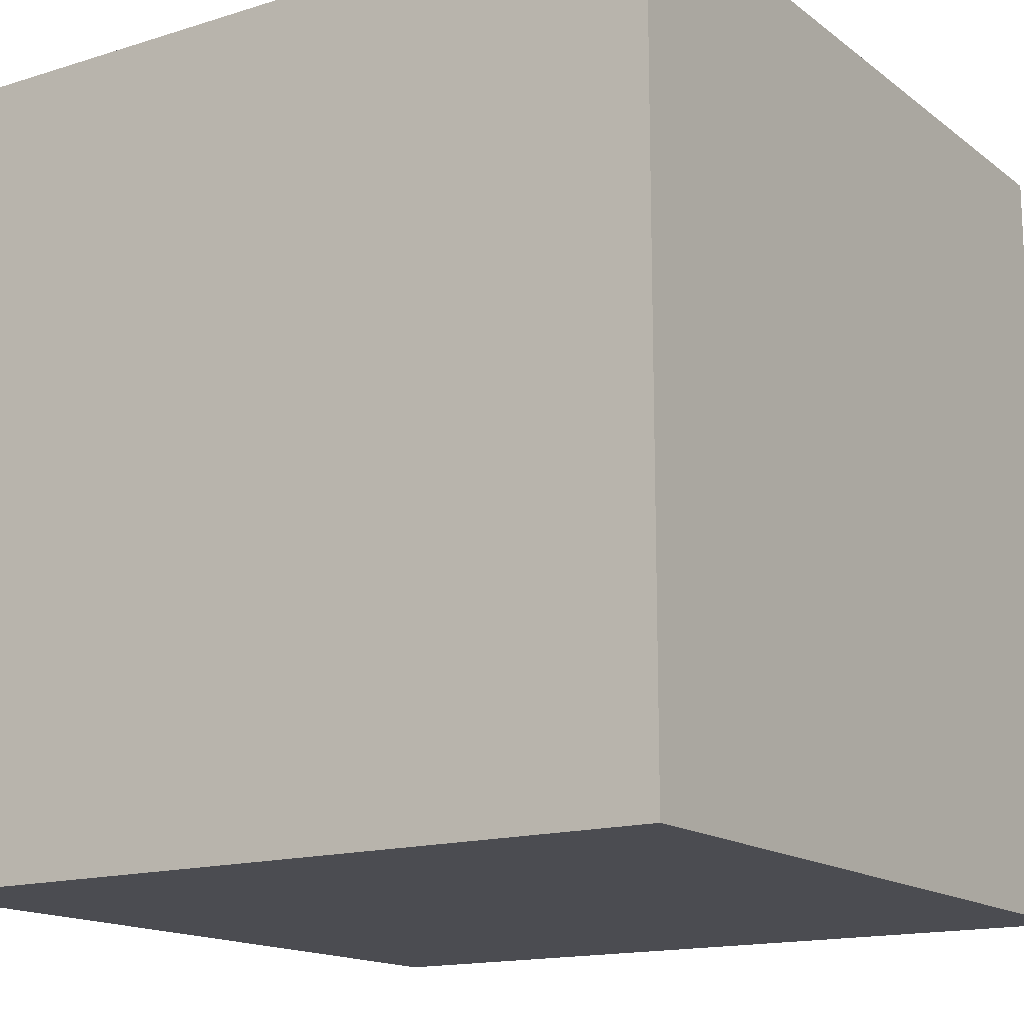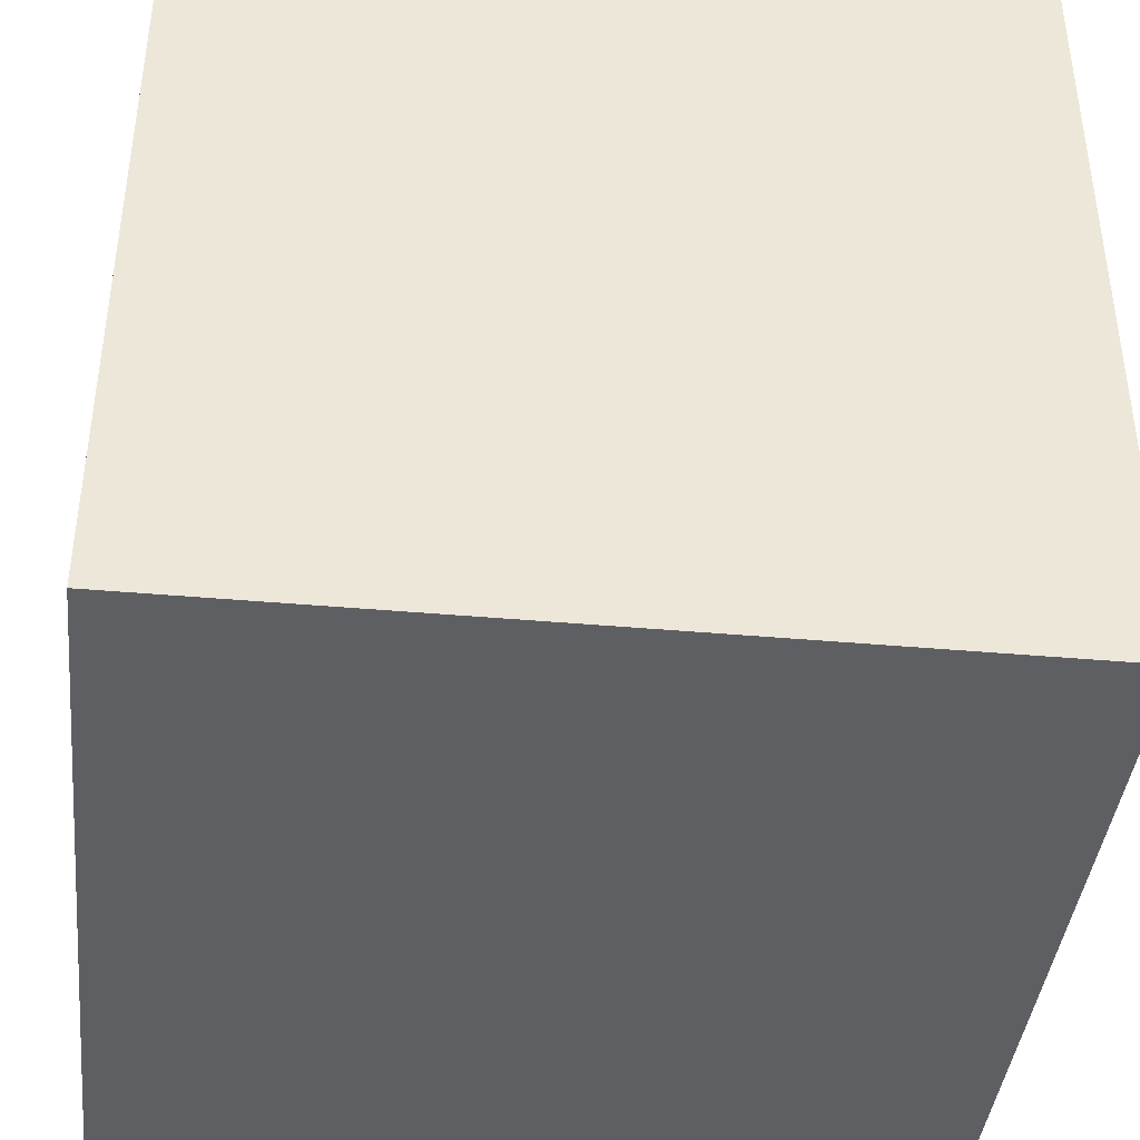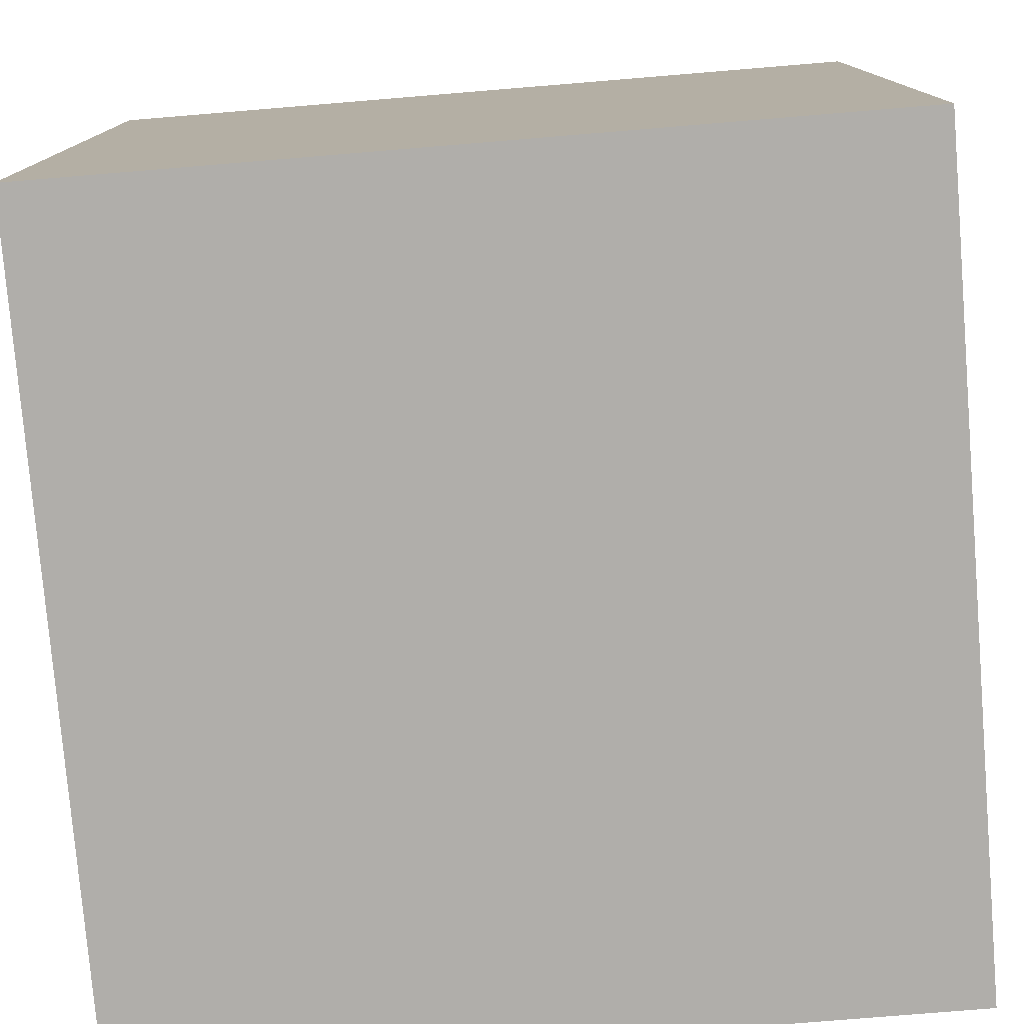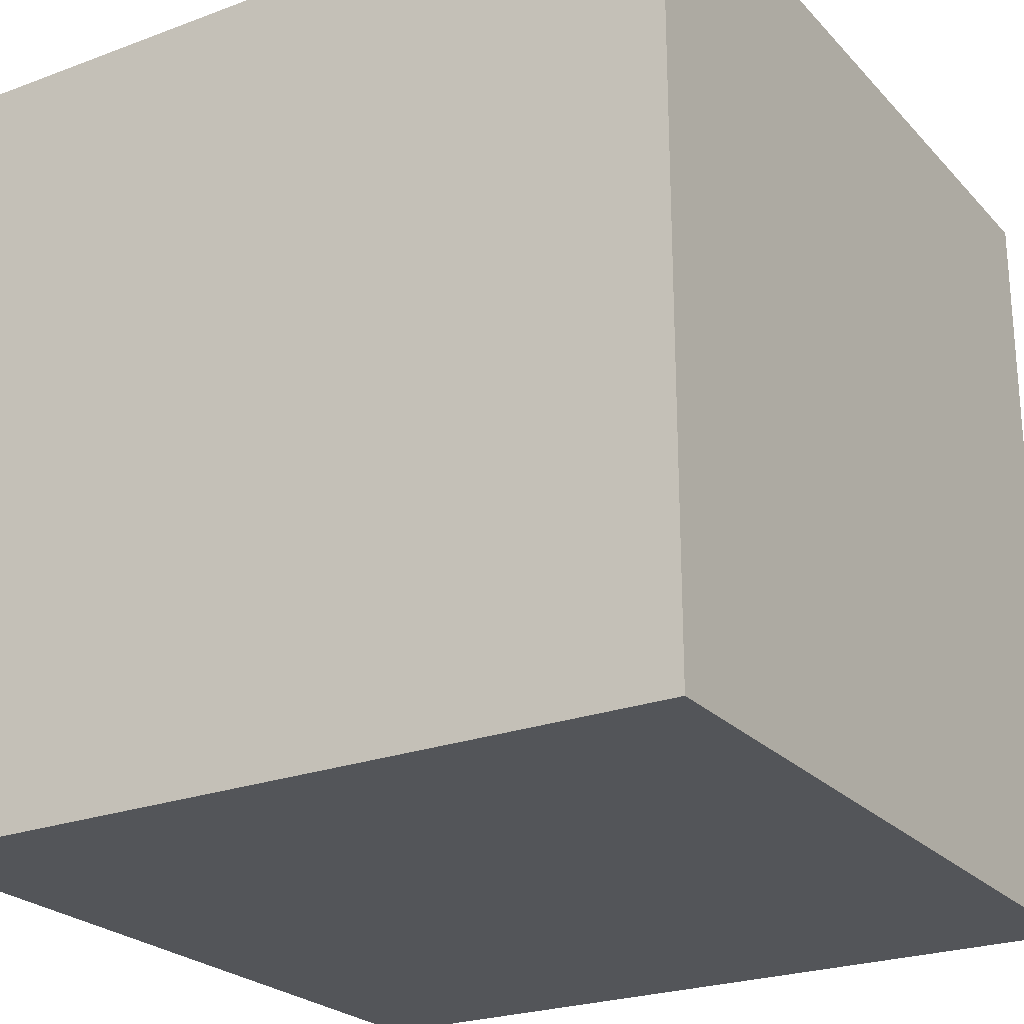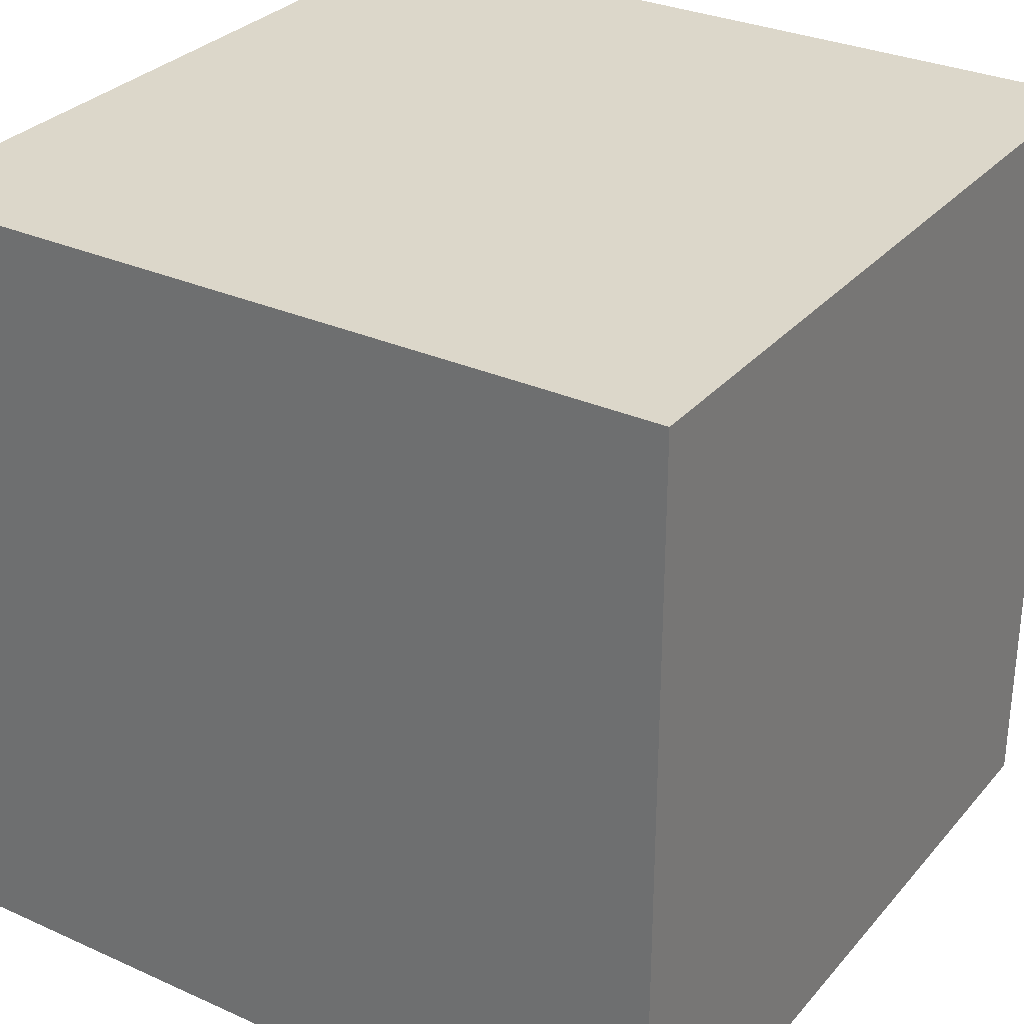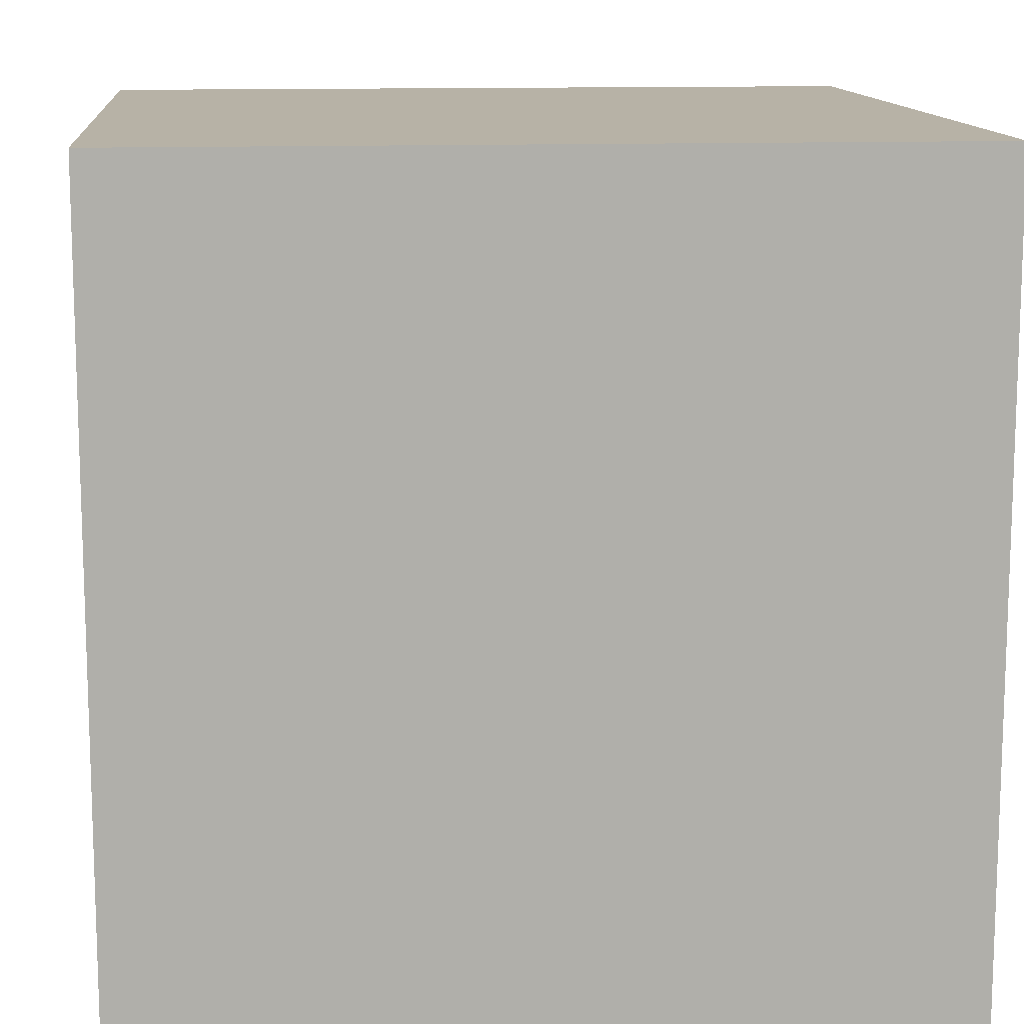
<metadata>
{"format":"obj","ext":"obj","renderer":"f3d","projection":"perspective","resolution":1024,"background":"white","views":[{"elev":-15.4,"azim":33.4,"up":"+Z"},{"elev":-41.0,"azim":173.8,"up":"+Y"},{"elev":-77.9,"azim":94.7,"up":"+Z"},{"elev":-24.2,"azim":31.6,"up":"+Z"},{"elev":30.5,"azim":122.9,"up":"+Z"},{"elev":12.4,"azim":-5.2,"up":"+Z"}]}
</metadata>
<code>
o Cube
v 1 -1 1
v 1 1 1
v 1 -1 -1
v 1 1 -1
v -1 -1 1
v -1 1 1
v -1 -1 -1
v -1 1 -1
f 7 3 1 5
f 8 7 5 6
f 2 1 3 4
f 6 5 1 2
f 4 3 7 8
f 4 8 6 2

</code>
